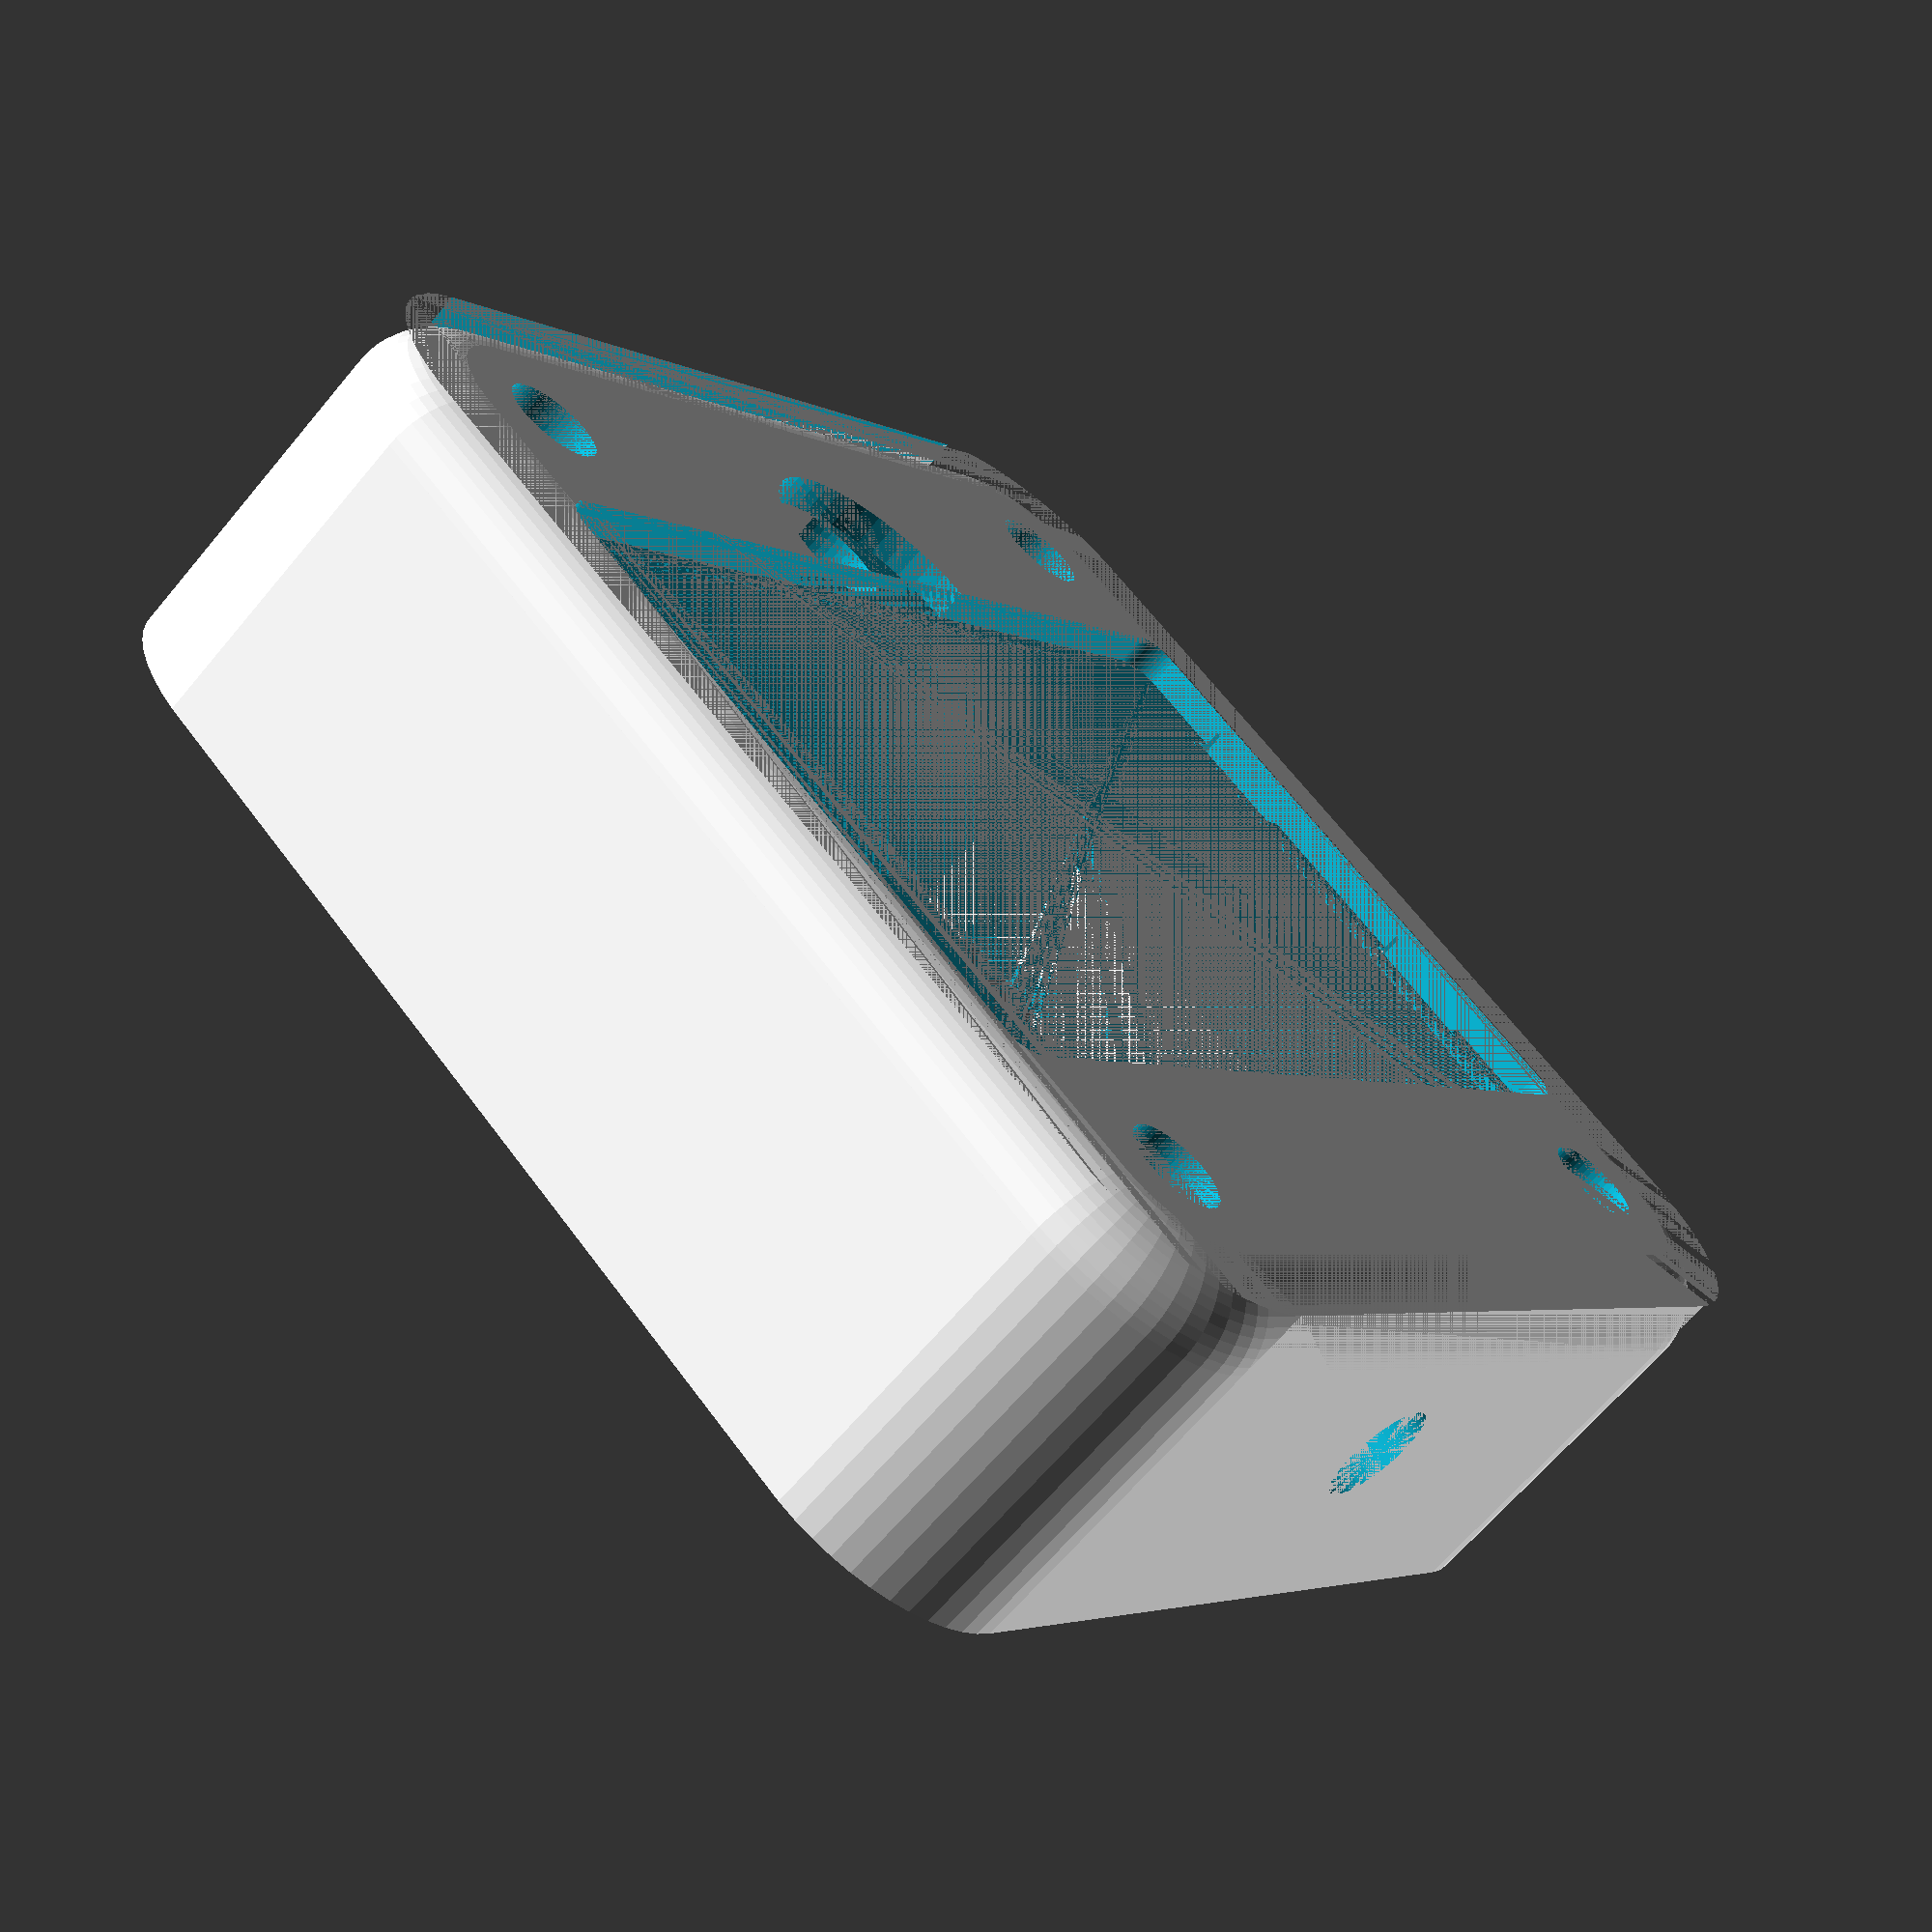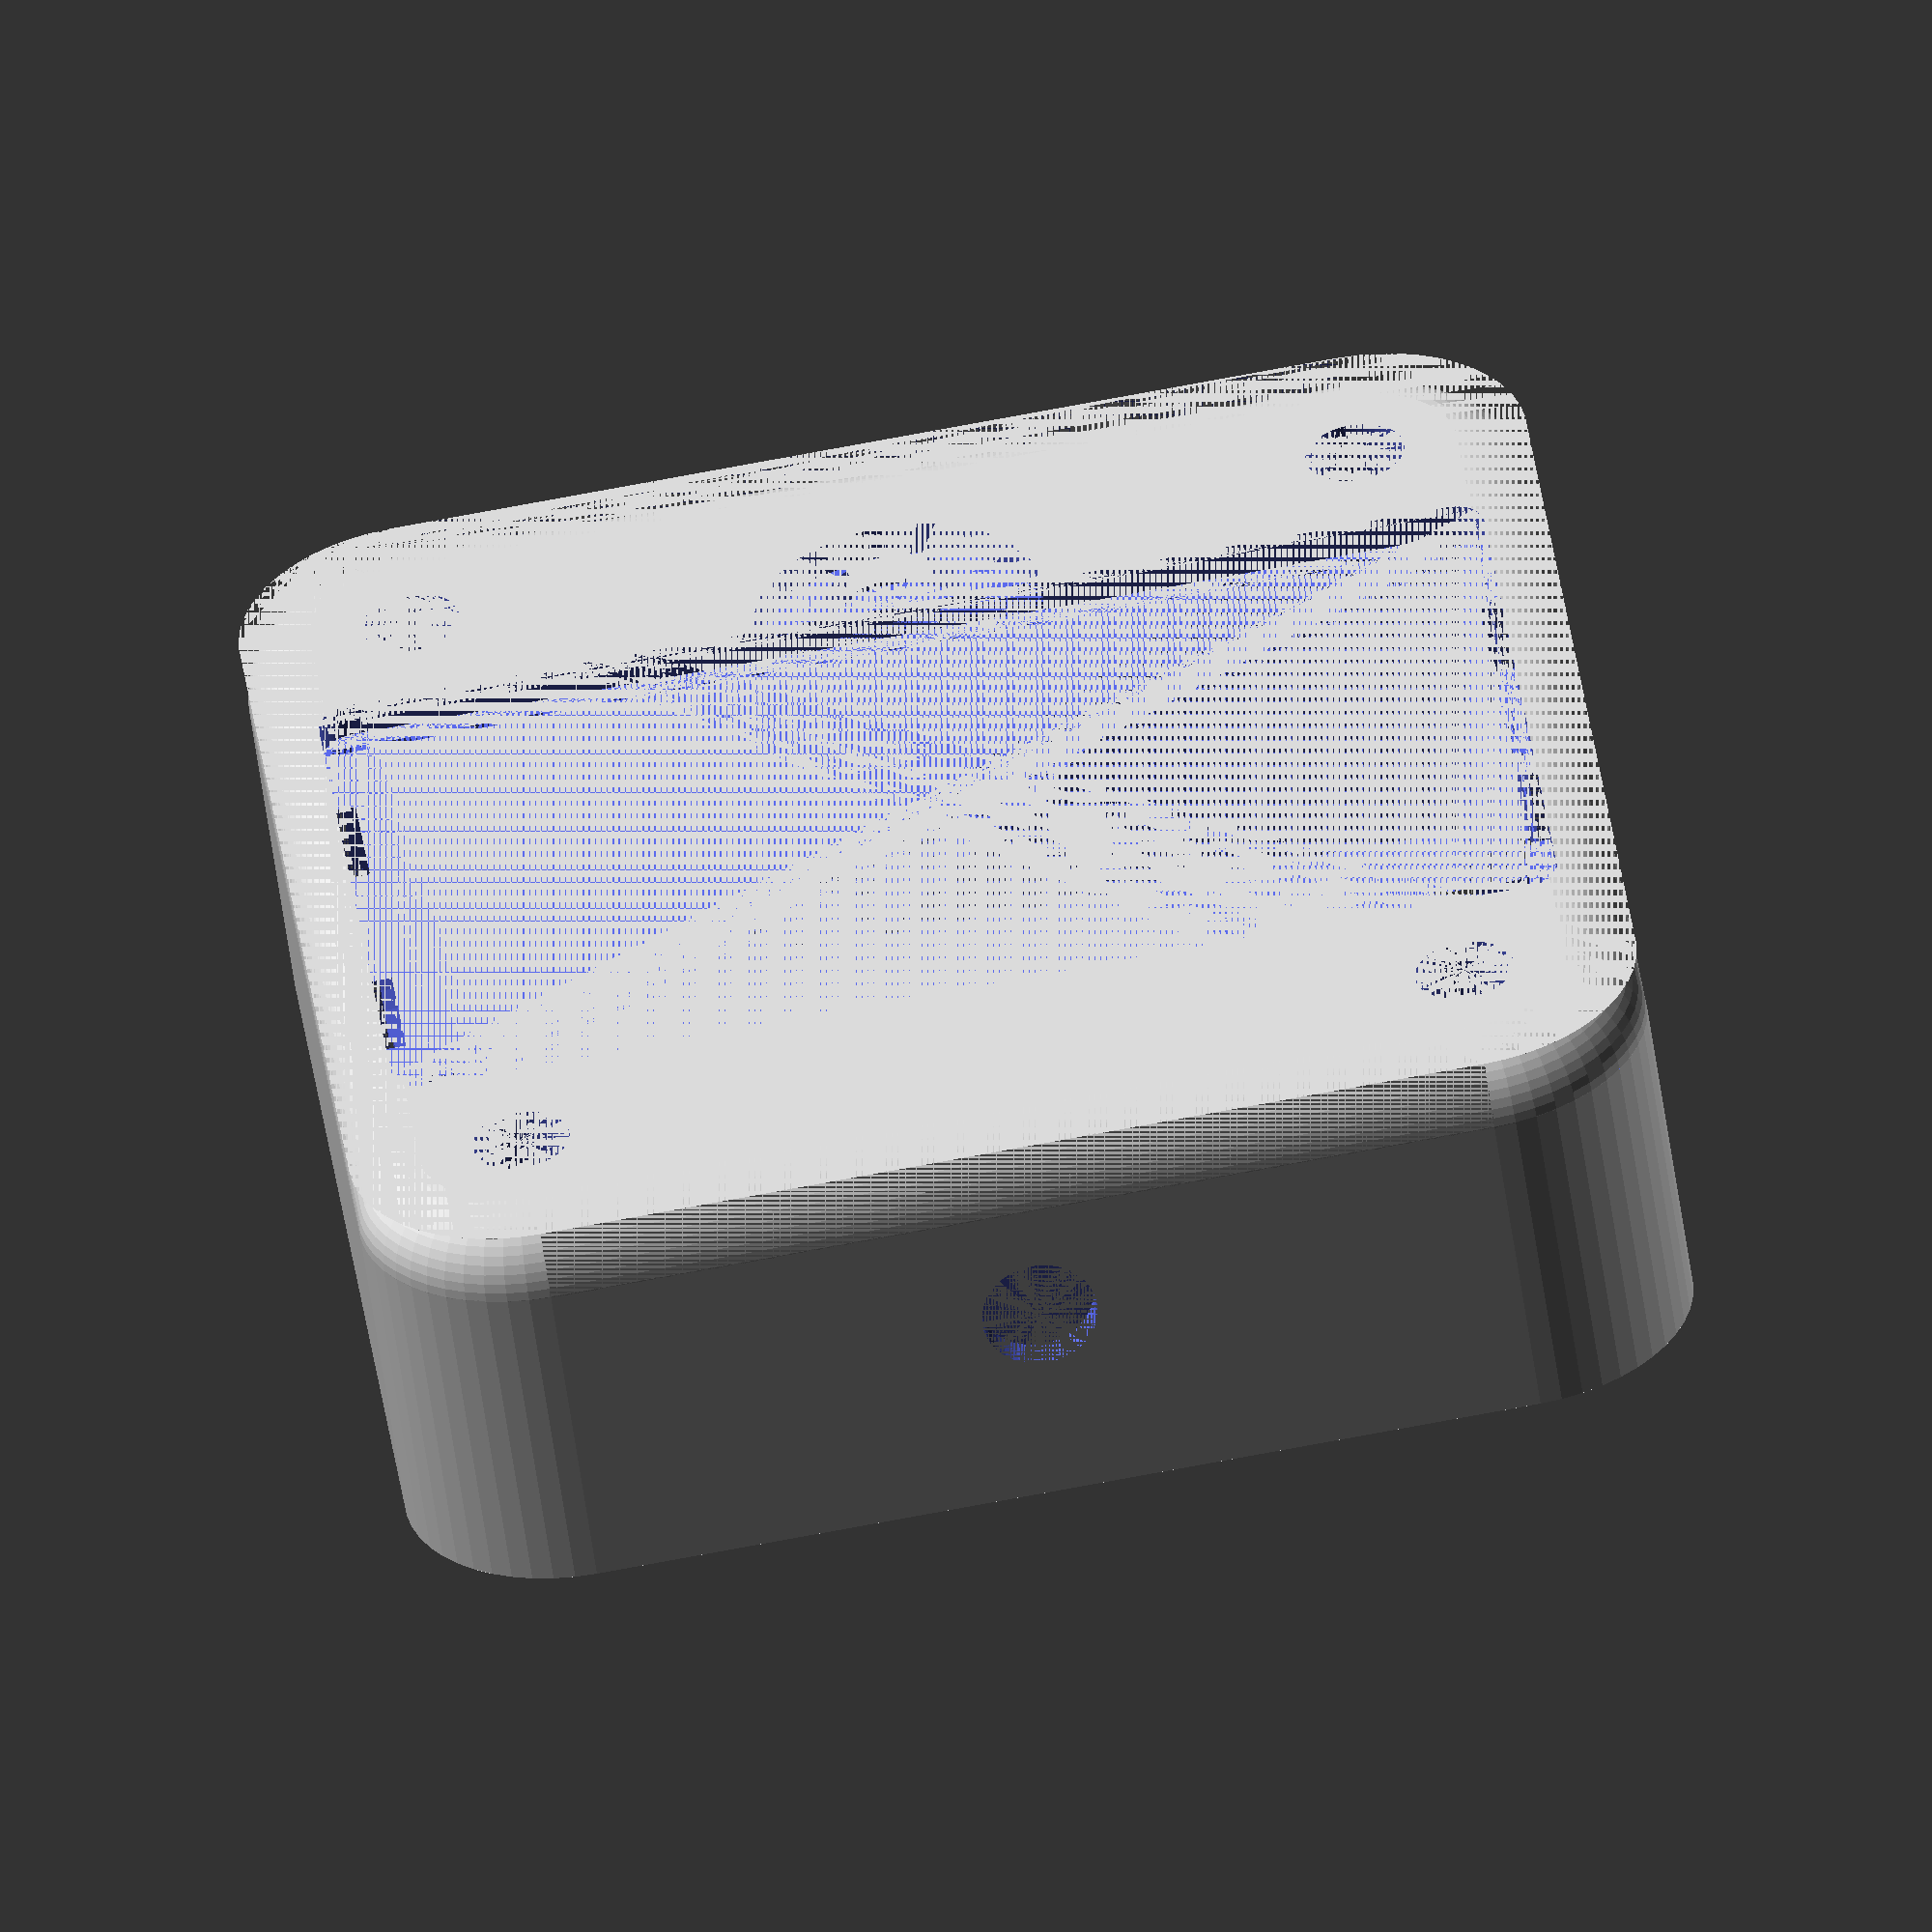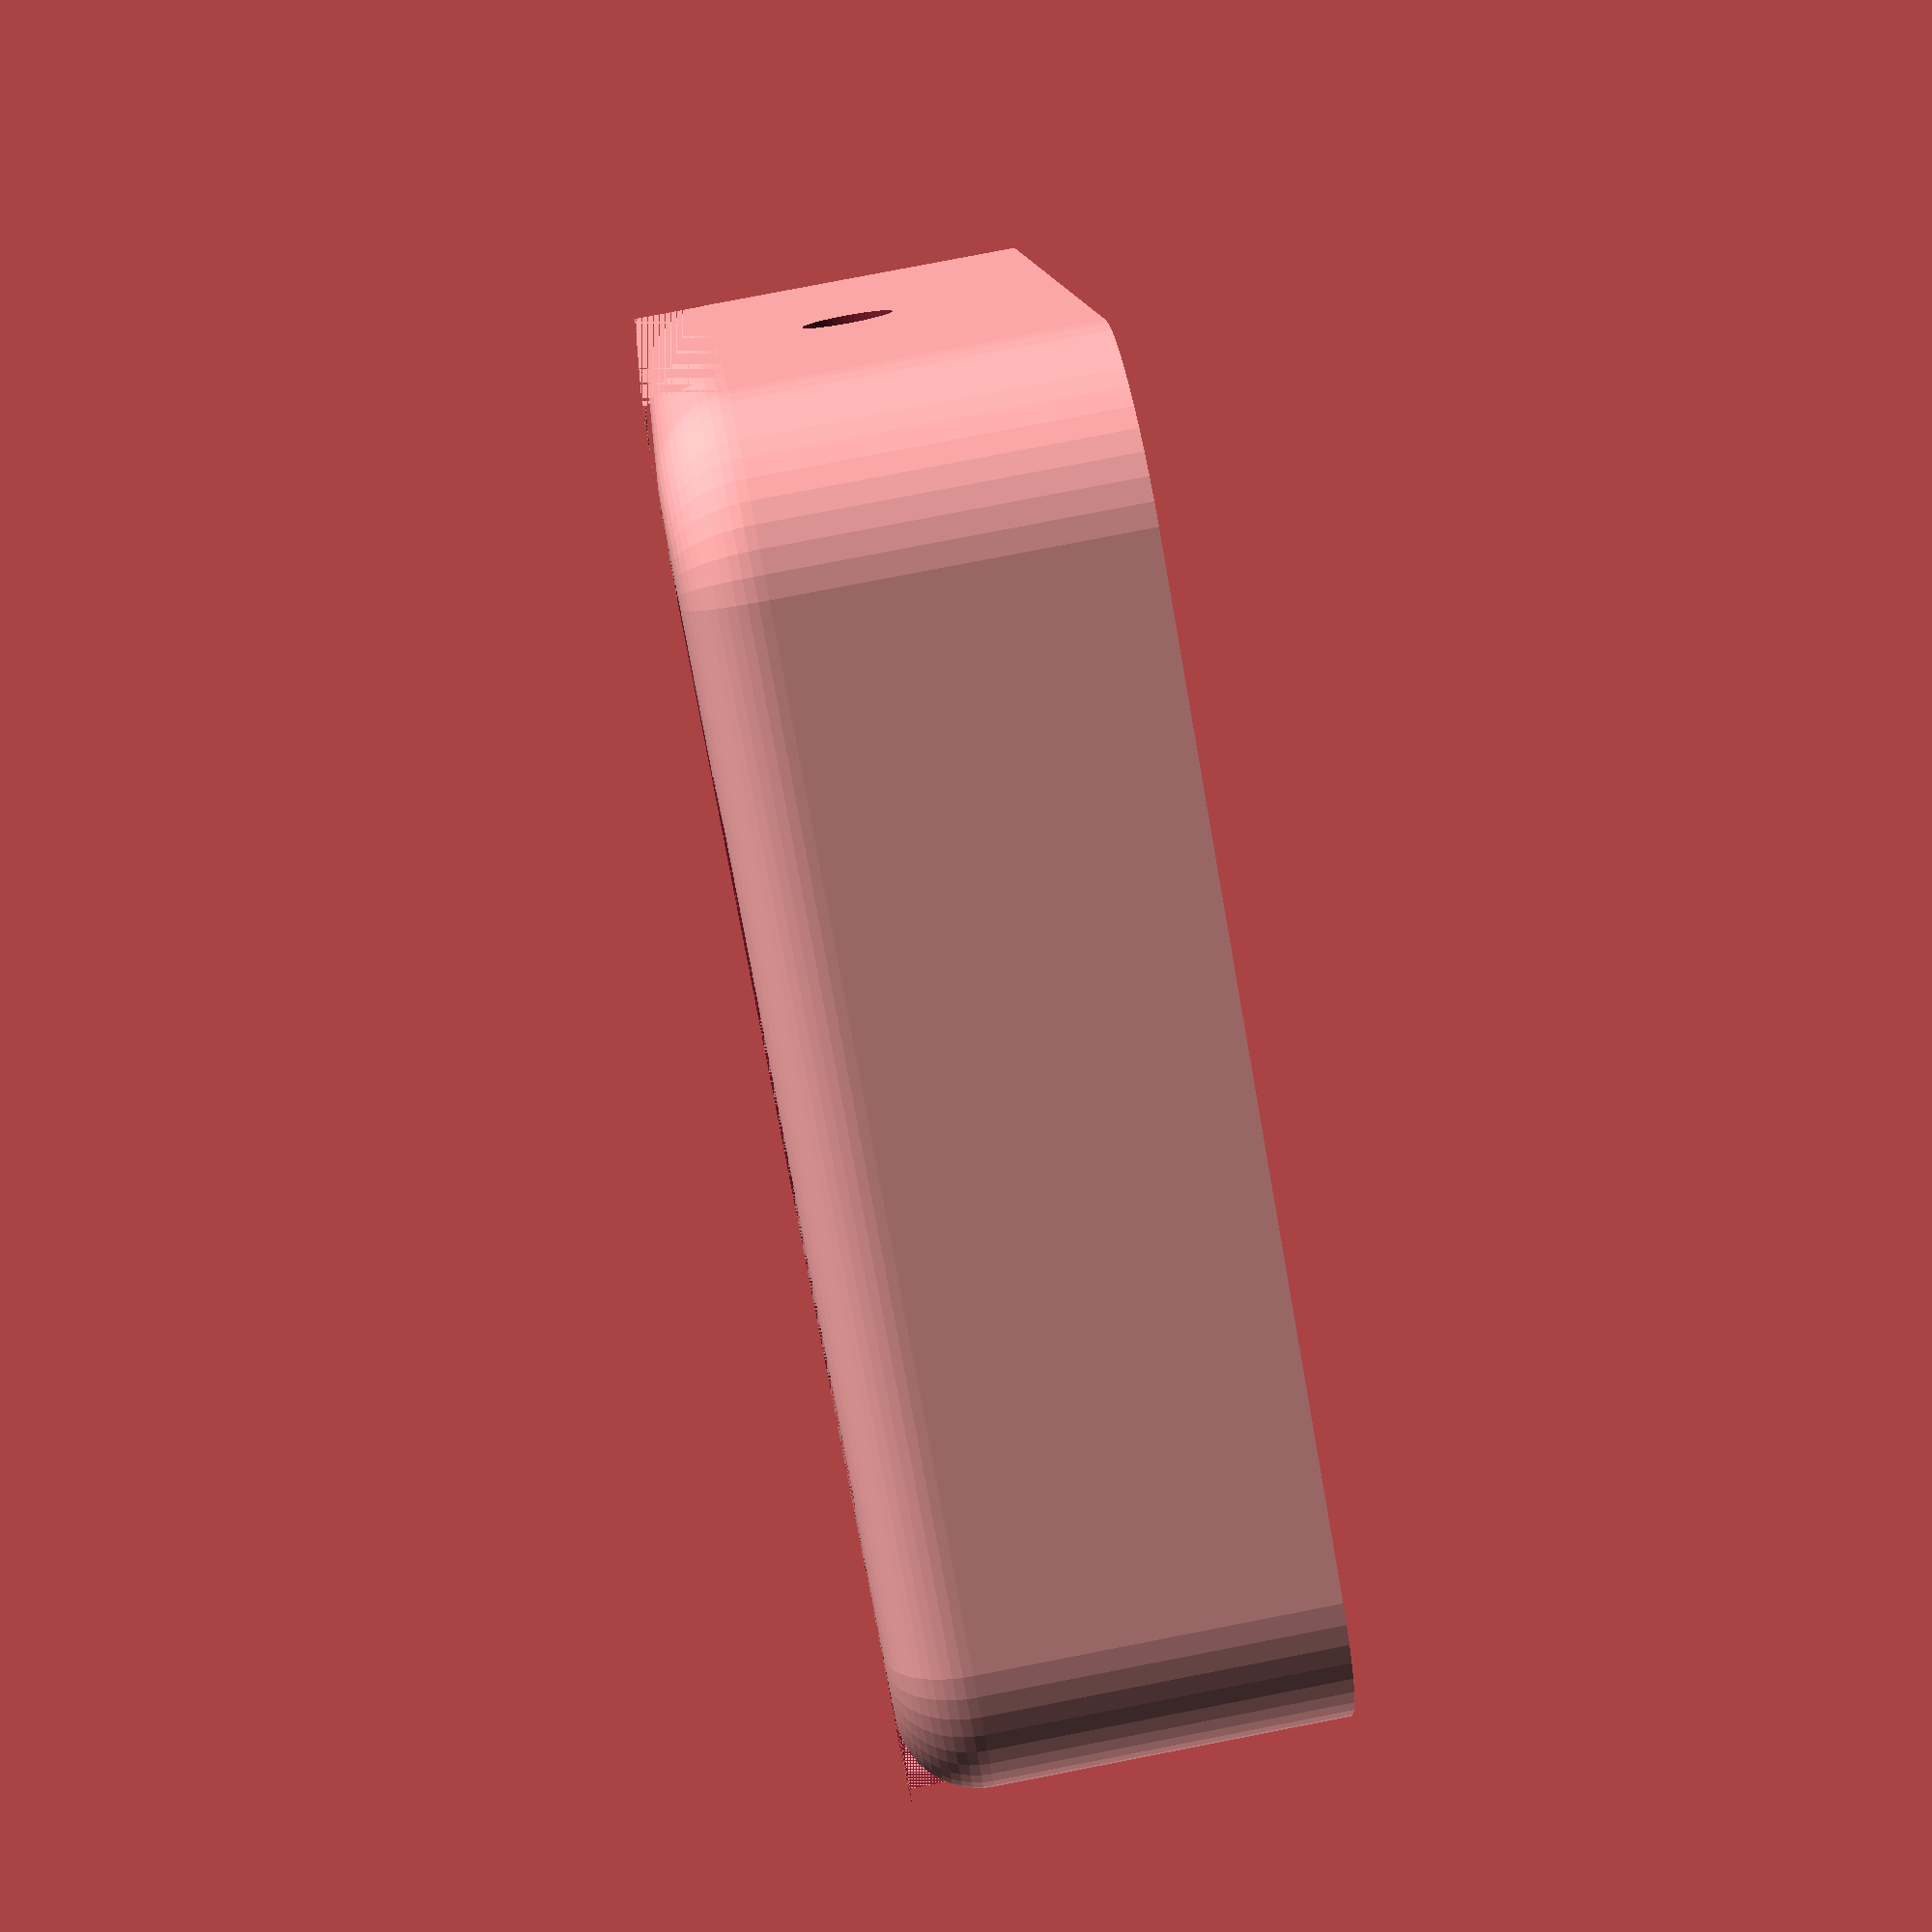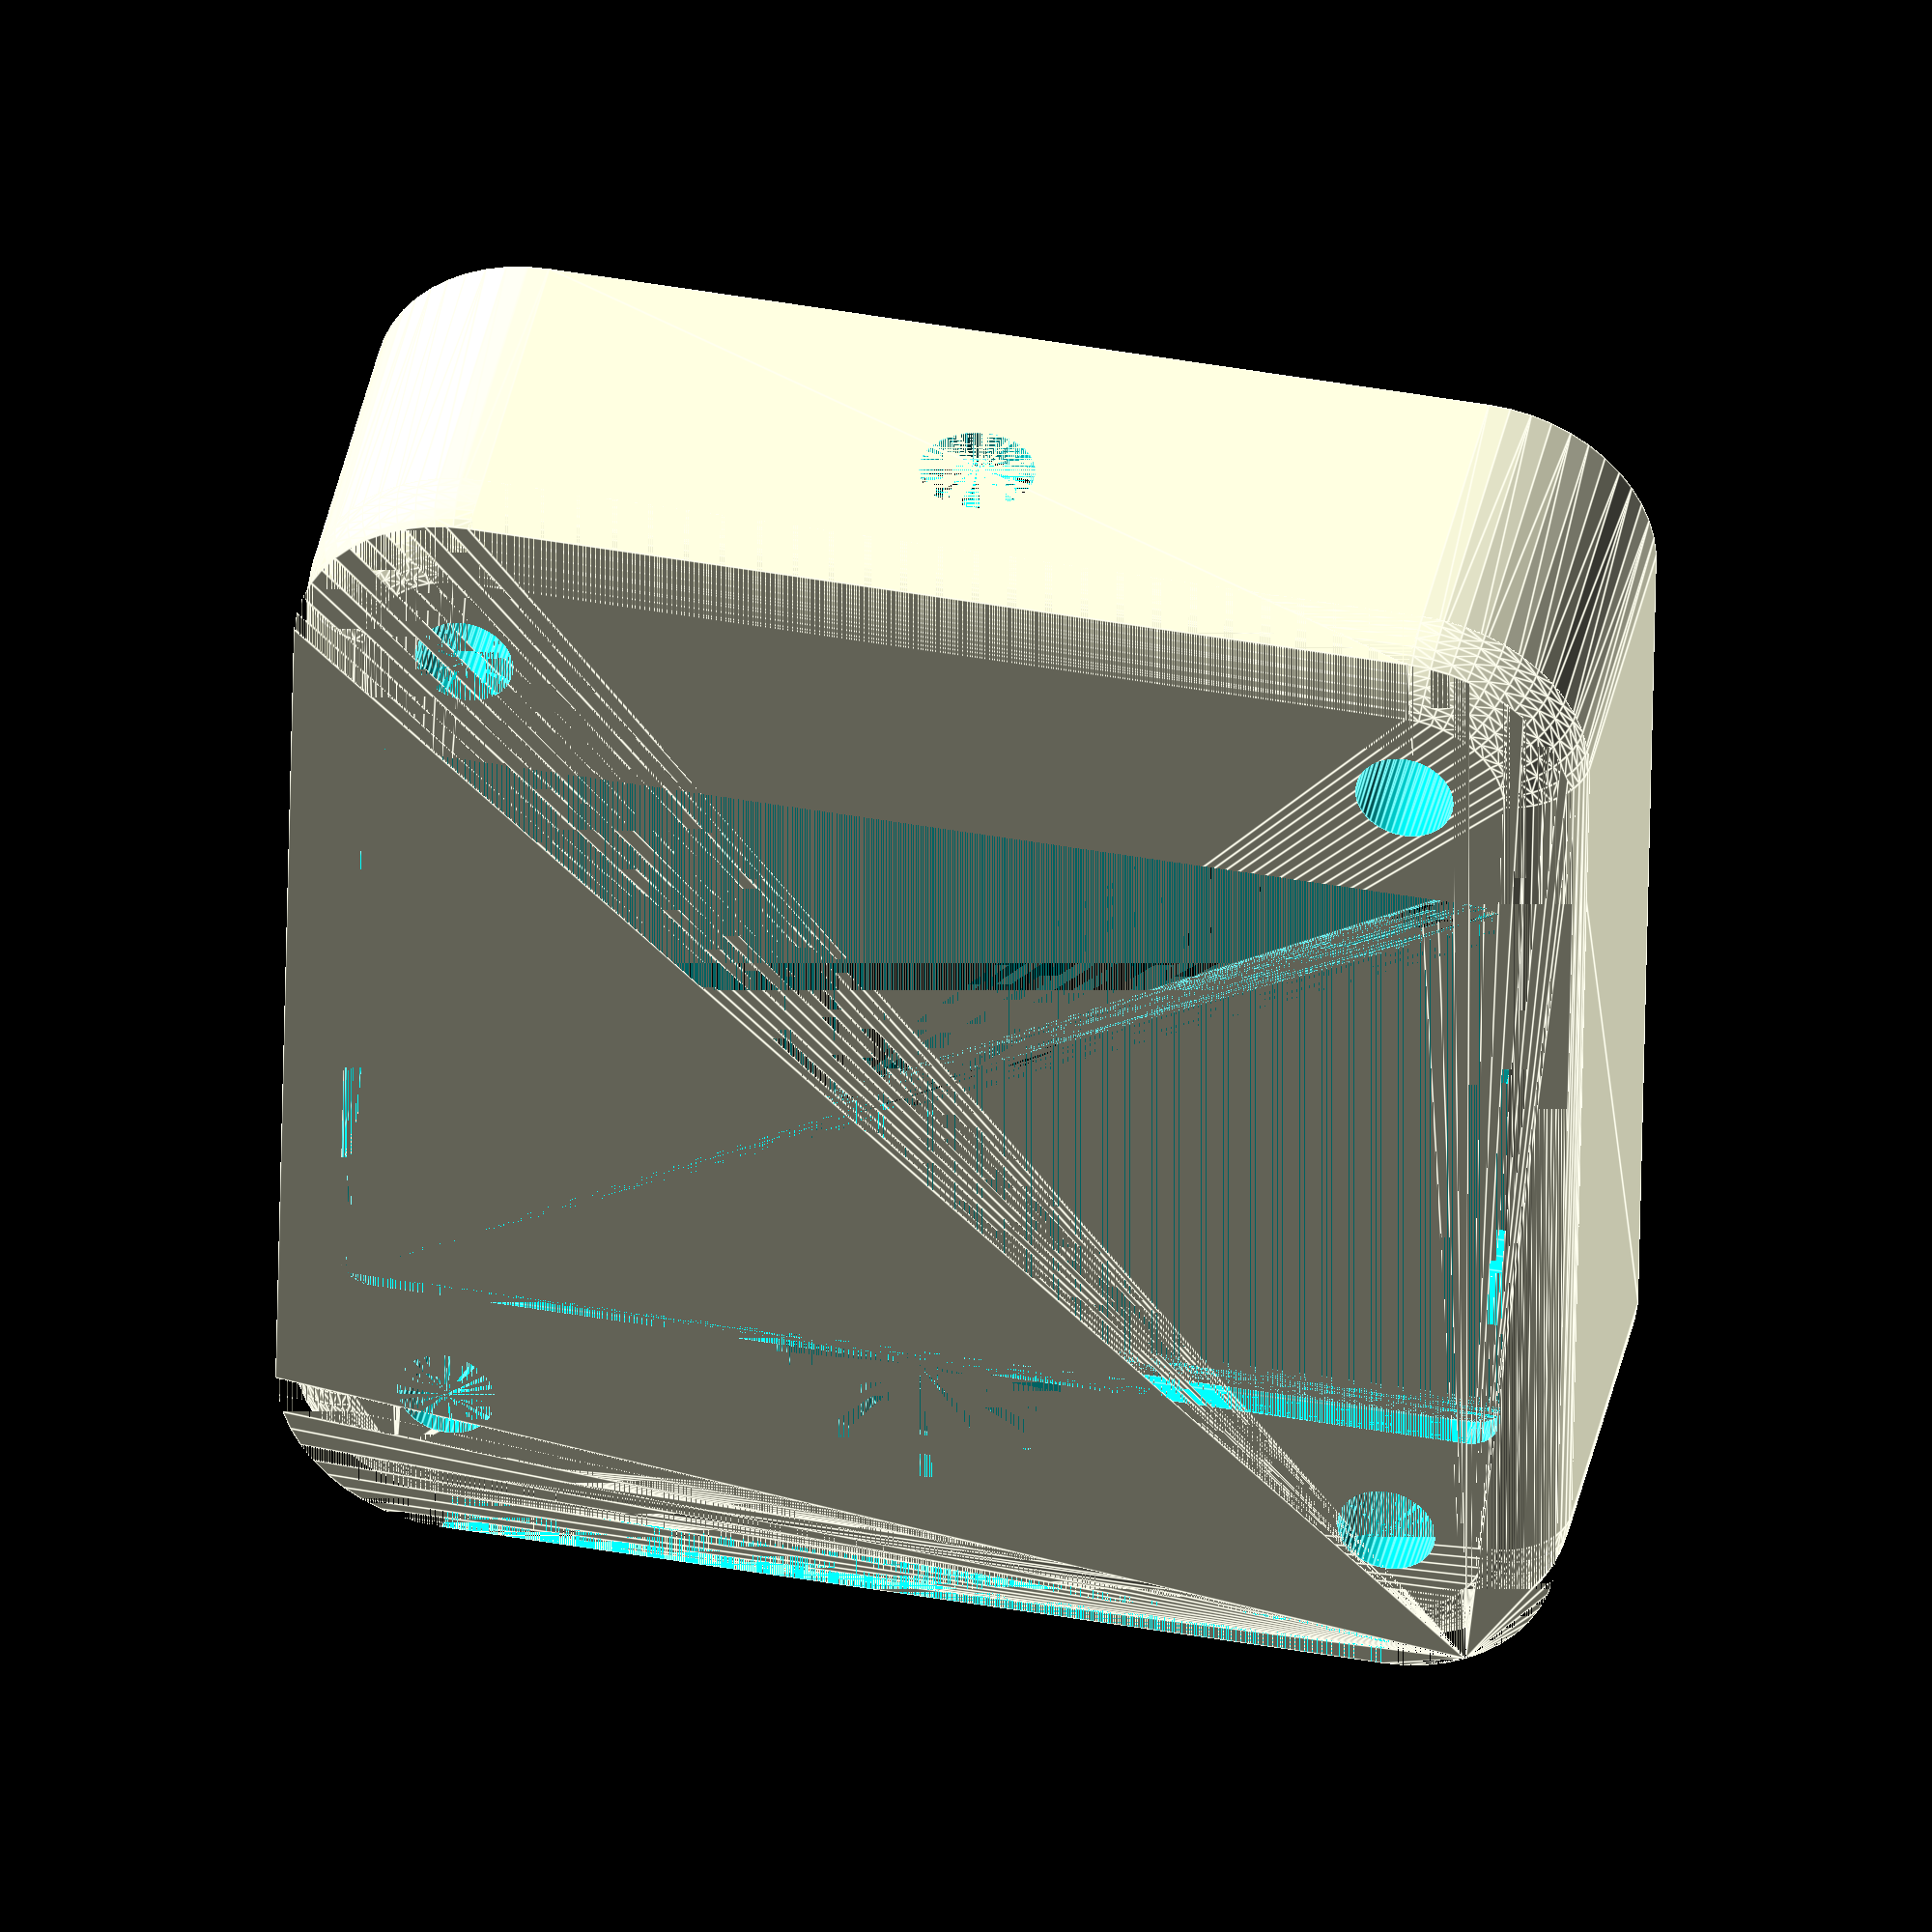
<openscad>
$fn = 50;
// var
// Cap width
capW = 37;
// Cap length
capL = 65;
// Cap height
capH = 2.03;
// screw slot radius
screwR = 8.5;
// element box
boxW = 42.5;
boxL = 70.5;
boxH = 20;

// Main Model init
mainBox(0, 0, 0);

module mainBox(xdip, ydip, zdip) {
   cornerR = 10.17;
   hdip = 2.03;
   batteryH = 16;
   // outer
   owidth = 76.2;
   olength = 76.2;
   oheight = 8.03 + batteryH; // change
   // inner
   iheight = 6 + batteryH; // change
   iwidth = owidth - (hdip * 2);
   ilength = olength - (hdip * 2);
   ir = cornerR - hdip;
   // paz
   pborder = 1;
   pwidth = owidth - (pborder * 2);
   plength = olength - (pborder * 2);
   pheight = 7.015 + batteryH; // change
   pdip = 1.02;
   // cilinders
   xy = 10.16;
   yx = 66.04;
   // antenna
   antR = 3.4;
   difference() {
       union() {
          difference() {
              translate([xdip, ydip, zdip]) {
                    difference() {
                        roundedCube(olength, owidth, oheight, cornerR);
                        translate([hdip, hdip, hdip]) {
                            roundedCube(ilength, iwidth, iheight, ir);
                        }
                        translate([pborder, pborder, pheight]) {
                            roundedCube(plength, pwidth, pdip, cornerR - pborder);
                        }
                        difference() {
                            priamougol();
                            donut();
                        }
                        // antenna hole 11.7 (emphirically)
                        translate([0, owidth / 2, 11.7]) {
                            rotate([0, 90 , 0]) {
                                cylinder(h = hdip, r = antR);
                            }
                        }
                        // wiring space
                        translate([1, owidth / 2, 20]) {
                            cube([1.5, 2, 4]);
                        }
                        // button place
                        movey = owidth / 2 - 11.9 / 2;
                        movez = oheight / 2 - 11.9 / 2;
                        rotate([0, 0, 180]) {
                            cut(-owidth + 2.29, -11.9 - movey, movez);
                        }
                    }
                    // PCB holders
                    innerCilinder(xy, xy, hdip);
                    innerCilinder(xy, yx, hdip);
                    innerCilinder(yx, yx, hdip);
                    innerCilinder(yx, xy, hdip);
                    // derzhatelj knopki
                    movey = owidth / 2 - 11.9 / 2;
                    movez = oheight / 2 - 11.9 / 2;
                    rotate([180, 0, 180]) {
                        box(-owidth + hdip, movey-2, -11.9 - 2 - movez + 2 + 0.35);
                    }
                }
                // Inner cylinder holes
                translate([xy, xy, 0]) {
                    cylinder(h = 4.39 + batteryH, r1 = 2.92, r2 = 3.30);
                }
                translate([xy, yx, 0]) {
                    cylinder(h = 4.39 + batteryH, r1 = 2.92, r2 = 3.30);
                }
                translate([yx, yx, 0]) {
                    cylinder(h = 4.39 + batteryH, r1 = 2.92, r2 = 3.30);
                }
                translate([yx, xy, 0]) {
                    cylinder(h = 4.39 + batteryH, r1 = 2.92, r2 = 3.30);
                }
            }
            // battery slot
            x = (owidth / 2) - (boxW / 2);
            y = (olength / 2) - (boxL / 2);
            // Otverstie dlia shurupa
            difference() {
                //outer box - Battery Box
                space = iwidth - boxL; // free space
                echo(space);
                translate([x, y - (space / 2), hdip]) {
                    cube([boxW, boxL + space, boxH]);
                }
                // inner box
                paz = 1;
                border = 1.5;
                inBoxW = boxW - border - paz; // 40
                inBoxL = boxL - border - paz; // 68
                inBoxH = boxH; // 20
                ix = (owidth / 2) - (inBoxW / 2);
                iy = (olength / 2) - (inBoxL / 2);
                translate([ix, iy, hdip]) {
                    cube([inBoxW, inBoxL, inBoxH]);
                }
                // space for wifi antenna
                translate([(owidth / 2) - (boxW / 2), (owidth/2) - 5, 11.7 - 5]) {
                    cube([1.5, 10, 10]);
                }
            }
            w = screwR - 1.5;
            l = screwR * 2;
            h = 7;
            // screw place
            translate([(owidth / 2) + boxW/2, (olength / 2) - screwR, hdip]) {
                cube([w, l, h]);
             }
             // here 18.5 battery diammeter
             movexx = -18.5 * 2 - owidth / 2 + 37 / 2 ;
             moveyy = (owidth / 2) - 68 / 2;
             moveyy01 = (owidth / 2) + (68 / 2) - 4;
             movezz = hdip + batteryH + 4 - 18.5 / 2;
             // battery place
             // !rotate reverses switched x - y coords 
             rotate([0, 0, 90]) {
                 battholder(moveyy, movexx, movezz);
             }
             rotate([0, 0, 90]) {
                 battholder(moveyy01, movexx, movezz);
             }
         } // union
        // battery cap slot
        // +4 radiusy cylindrov
        xx = (owidth / 2) - ((capW + 4) / 2);
        yy = (olength / 2) - ((capL + 4) / 2);
        cap(xx, yy, 0);
         // battery connectors
         moveconx1 = -7.3 - (owidth/2) + (18.5 / 2) + (7.3/2);
         movecony1 = 4.35 -1.5;
         moveconz1 = hdip + 0.21;
         // modified connector
         battConnector1((owidth/2) - (18.5 / 2) - (7.3/2), 4.35 - 1.5, 1);
         rotate([0, 0 , 90]) {
             // coordintes reversed
             battConnector(movecony1, moveconx1, moveconz1);
         }
         moveconx2 = -7.3 - (owidth/2) - (18.5 / 2) + (7.3/2);
         movecony2 = 4.35 -1.5;
         moveconz2 = hdip + 0.21;
         // modified connector
         battConnector1((owidth/2) + (18.5 / 2) - (7.3/2), 4.35 - 1.5, 1);
         rotate([0, 0 , 90]) {
             // coordintes reversed
             battConnector(movecony2, moveconx2, moveconz2);
         }
         moveconx3 = 0 + (owidth / 2) + (18.5 / 2) - (7.3 / 2);
         movecony3 = -owidth + 4.35 -1.5;
         moveconz3 = hdip + 0.21;
         translate([7.3 + (owidth / 2) + (18.5 / 2) - (7.3 / 2), owidth - 4.35 + 1.5, 1]) {
            rotate([0, 0, 180]) {
                 battConnector1(0, 0, 0); 
             }
          }
         rotate([0, 0 , 270]) {
             // coordintes reversed
             battConnector(movecony3, moveconx3, moveconz3);
         }
         moveconx4 = 0 + (owidth / 2) - (18.5 / 2) - (7.3 / 2);
         movecony4 = -owidth + 4.35 -1.5;
         moveconz4 = hdip + 0.21;
         translate([7.3 + (owidth / 2) - (18.5 / 2) - (7.3 / 2), owidth - 4.35 + 1.5, 1]) {
            rotate([0, 0, 180]) {
                 battConnector1(0, 0, 0); 
             }
         }
         rotate([0, 0 , 270]) {
             // coordintes reversed
             battConnector(movecony4, moveconx4, moveconz4);
         }
         // wiring space
         translate([(owidth/2) - (boxW / 2) ,  owidth - 4.35 + 1.5 - 2 ,hdip + boxH - 2]) {
             cube([boxW, 2, 2+1]);
         }
         translate([(owidth/2) - (boxW / 2) ,  owidth - 4.35 + 1.5 - 2 ,(hdip + boxH) / 2]) {
             cube([boxW, 2, 2+1]);
         }
         // wiring space
         translate([(owidth/2) - (boxW / 2) , 4.35 - 1.5 ,hdip + boxH - 2]) {
             cube([boxW, 2, 2+1]);
         }
         translate([(owidth/2) - (boxW / 2) , 4.35 +0.5 - 2 ,(hdip + boxH) / 2]) {
             cube([boxW, 2, 2+1]);
         }
         // DW antenna connectors space
         translate([yx - 21, yx ,hdip +boxH - 2]) {
             cube([7.6, 7.6, 2.4]);
         }
    } //diff
} // main model
// PCB holders
module innerCilinder(xdim, ydim, hdim) {
    // Cilinder outer
    rTop = 3.96;
    rBottom = rTop + 0.77;
    batteryH = 16;
    // Cilinder inner
    riTop = 2.92;
    riBottom = 3.30;
    rInner = 2.415;
    cilHbottom = 4.39;
    cilHTop = 0.58;
    cilTopPos = hdim + cilHbottom;
    difference() {
         union() {
           difference() {
                translate([xdim, ydim, hdim]) {
                    cylinder(h = cilHbottom + batteryH, r2 = rTop, r1 = rBottom);
                }
           }
           translate([xdim, ydim, cilTopPos + batteryH]) {
               cylinder(h = cilHTop, r = rInner);
           }
       }
       translate([xdim, ydim, 4.39 + batteryH]) {
           cylinder(h = 2.03 + cilHTop, r = 1.68);
       }
   }
}
// contact place
module battConnector(xpos, ypos, zpos) {
    w = 2;
    l = 7.3;
    h = 19.8;
    smallW = 0.5;
    smallH = 17;
    translate([xpos, ypos, zpos]) {
        difference() {
            cube([w, l, h]);
            translate([smallW, 0, 0]) {
                cube([w - smallW, l ,smallH]);
            }
        }
    }
}
// modified connector
module battConnector1(xpos, ypos, zpos) {
    w = 2;
    l = 7.3;
    h = 22;
    smallW = 0.5;
    smallH = 7.1 - 1;
    translate([xpos, ypos, zpos]) {
        difference() {
            cube([l,w , h]);
            translate([0, smallW, smallH]) {
                cube([l, w - smallW ,h - smallH]);
            }
        }
    }
}
// battery cap slot
module cap(xpos, ypos, zpos)  {
    rCorners = 2; 
    holderL = 5 ;
    holderW = 5;
    // + 1 printer err
    holderH = 1 + 1;
    union() {
       translate([xpos + rCorners, ypos + rCorners, zpos]) {
            // main surface
            hull() {    
                cylinder(h = capH, r = rCorners);
                translate([capW, 0, 0]) {
                    cylinder(h = capH, r = rCorners);
                }
                translate([capW, capL, 0]) {
                    cylinder(h = capH, r = rCorners);
                }
                translate([0, capL, 0]) {
                    cylinder(h = capH, r = rCorners);
                }
            }
            // screw holder
            translate([capW + rCorners, (capL)  / 2 - screwR , 0]) {
                halfCyl(0, 0, 0);
            }
            // holder
            translate([-3, rCorners + capL - holderW - 2, capH]) {
                cube([holderW, holderL, holderH]);
            }
            // holder
            translate([-3, rCorners - 2, capH]) {
                cube([holderW, holderL, holderH]);
            }
        }
    }
}
// cap holder
module halfCyl(xpos, ypos, zpos) {
    w = screwR;
    h = capH;
    screwCapR = 2.6;
    //screw cylinder
    r = 4;
    screwh = 2;
    movex = screwR - r;
    translate([xpos - w, ypos, zpos]) {
        // half cilinder
        difference() {
            translate([xpos + w, ypos + w, zpos]) {
                cylinder(h = h, r = w);
            }
            cube([w, 2 * w, h]);
        }
        // upper hold
        translate([w + movex, w, capH - 0.01]) {
           cylinder(h = screwh, r = r);
            translate([0, 0, screwh]) {
                cylinder(h = 7, r = 1.1);
            }
        }
    }
}
// button cut
module cut(xpos, ypos, zpos) {
    btnWH = 11.9;
    union() {
        translate ([xpos, ypos, zpos]) {
            translate([-1.5, 0, -0.35]) {
                cube([1.5, btnWH, btnWH + 0.35]);
                translate([-0.8, 5.95, 5.95 + 0.35]) {
                        rotate([0, 90, 0]) {
                            cylinder(h = 2.29, r = 2.6);
                    }
                }
            }
        }
    }
}
// button box
module box(xpos, ypos, zpos) {
    translate([xpos, ypos, zpos]) {
        difference() {
            // 2 is button enclousure width
            cube([6.7 + 2, 11.9 + 4, 11.9 + 2]);
            translate([-0.05, 2 - 0.05, 0]) {
                cube([6.7 + 0.1, 11.9 + 0.1, 11.9]);
            }
        }
    }
}
// battery holder
module battholder(xpos, ypos, zpos) {
    // battery params
    batL = 65;
    batDiam = 18.5;
    //holder params
    w = batDiam * 2;
    l = batDiam / 2;
    // !openscad paklaida 0.01
    hdeep = 4.01;
    translate([xpos, ypos, zpos]) {
        difference() {
            cube([hdeep, w, l]);
           translate([0, batDiam / 2, 0]) {
                rotate([0, 90, 0]) {
                    cylinder(h = hdeep, r = l);
                }
            }
            translate([0, (batDiam + l), 0]) {
                rotate([0, 90, 0]) {
                    cylinder(h = hdeep, r =l);
                }
            }
        }
    }
}
// rounded corners
module donut() {
    hull() {
       translate([10.17, 10.17, 4.45]) {
            rotate_extrude(convexity = 100) {
                translate([10.17 - 4.45, 0, 0]) {
                    circle(r = 4.45);
                }
            }
       }
       translate([10.17, 76.2 - 10.17, 4.45]) {
            rotate_extrude(convexity = 100) {
                translate([10.17 - 4.45, 0, 0]) {
                    circle(r = 4.45);
                }
            }
       }
       translate([76.2 - 10.17, 10.17, 4.45]) {
            rotate_extrude(convexity = 100) {
                translate([10.17 - 4.45, 0, 0]) {
                    circle(r = 4.45);
                }
            }
       }
       translate([76.2 - 10.17, 76.2 - 10.17, 4.45]) {
            rotate_extrude(convexity = 100) {
                translate([10.17 - 4.45, 0, 0]) {
                    circle(r = 4.45);
                }
            }
       }
   }
}

module priamougol() {
    translate([0, 0, 0]) {
        cube([76.2, 76.2, 4.45]);
    }
}
module cilin() {
    hull() {
        translate([4.45, 4.45, 4.45]) {
            union() {
                cylinder(h = 10, r =  4.45);
                sphere(r = 4.45);
            }
        }
        translate([4.45, 76.2 - 4.45, 4.45]) {
            union() {
                cylinder(h = 10, r =  4.45);
                sphere(r = 4.45);
            }
        }
        translate([76.2 - 4.45, 4.45, 4.45]) {
            union() {
                cylinder(h = 10, r =  4.45);
                sphere(r = 4.45);
            }
        }
        translate([76.2 - 4.45, 76.2 - 4.45, 4.45]) {
            union() {
                cylinder(h = 10, r =  4.45);
                sphere(r = 4.45);
            }
        }
    }
}
// Modules
module roundedCube(xdim, ydim, zdim, rdim) {
    hull() {
        translate([rdim, rdim, 0]) {
            cylinder(r = rdim, h=zdim);
        }
        translate([xdim - rdim, rdim,0]) {
            cylinder(r = rdim, h = zdim);
        }
        translate([rdim, ydim - rdim, 0]) {
            cylinder(r = rdim, h = zdim);
        }
        translate([xdim - rdim, ydim - rdim, 0]) {
            cylinder(r = rdim, h = zdim);
        }
    }
}
</openscad>
<views>
elev=65.6 azim=320.5 roll=140.1 proj=p view=wireframe
elev=236.2 azim=96.6 roll=352.1 proj=o view=solid
elev=100.0 azim=157.5 roll=281.0 proj=p view=solid
elev=320.0 azim=88.9 roll=191.4 proj=o view=edges
</views>
